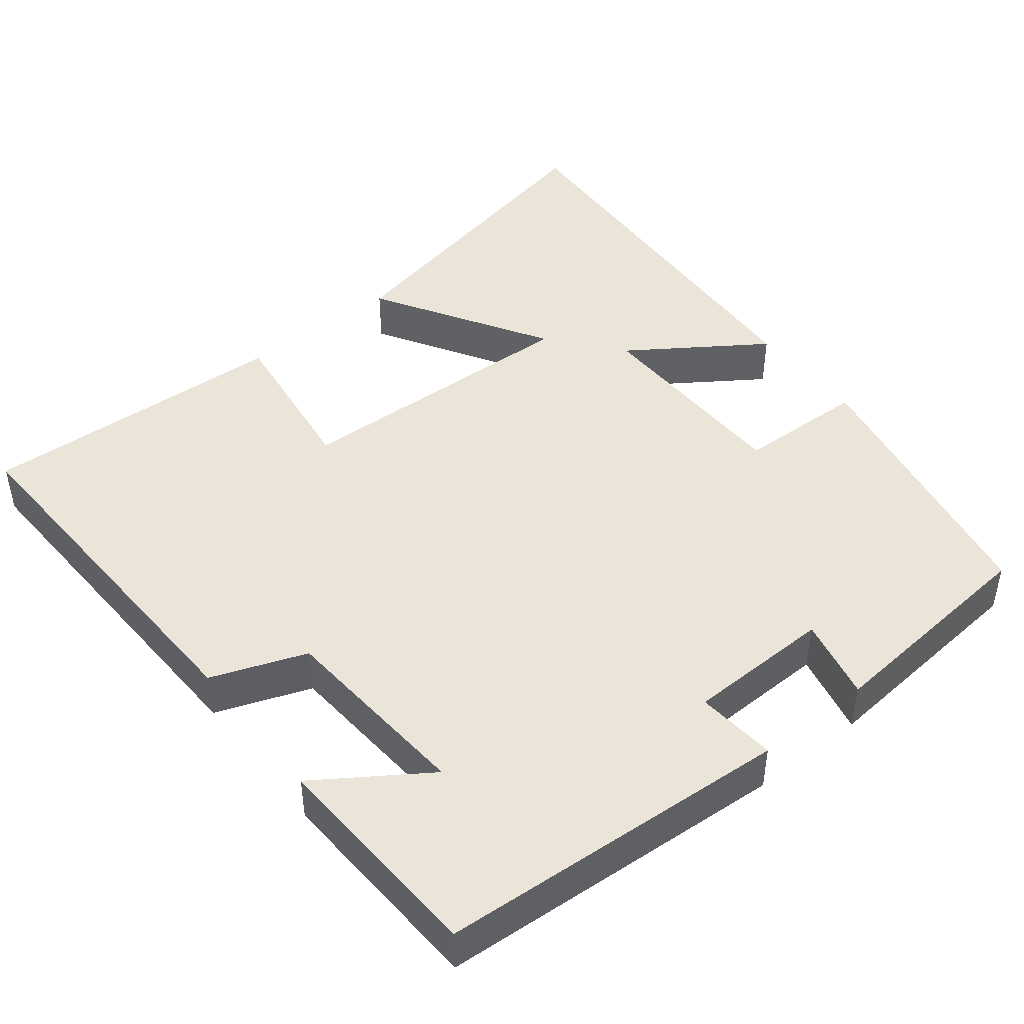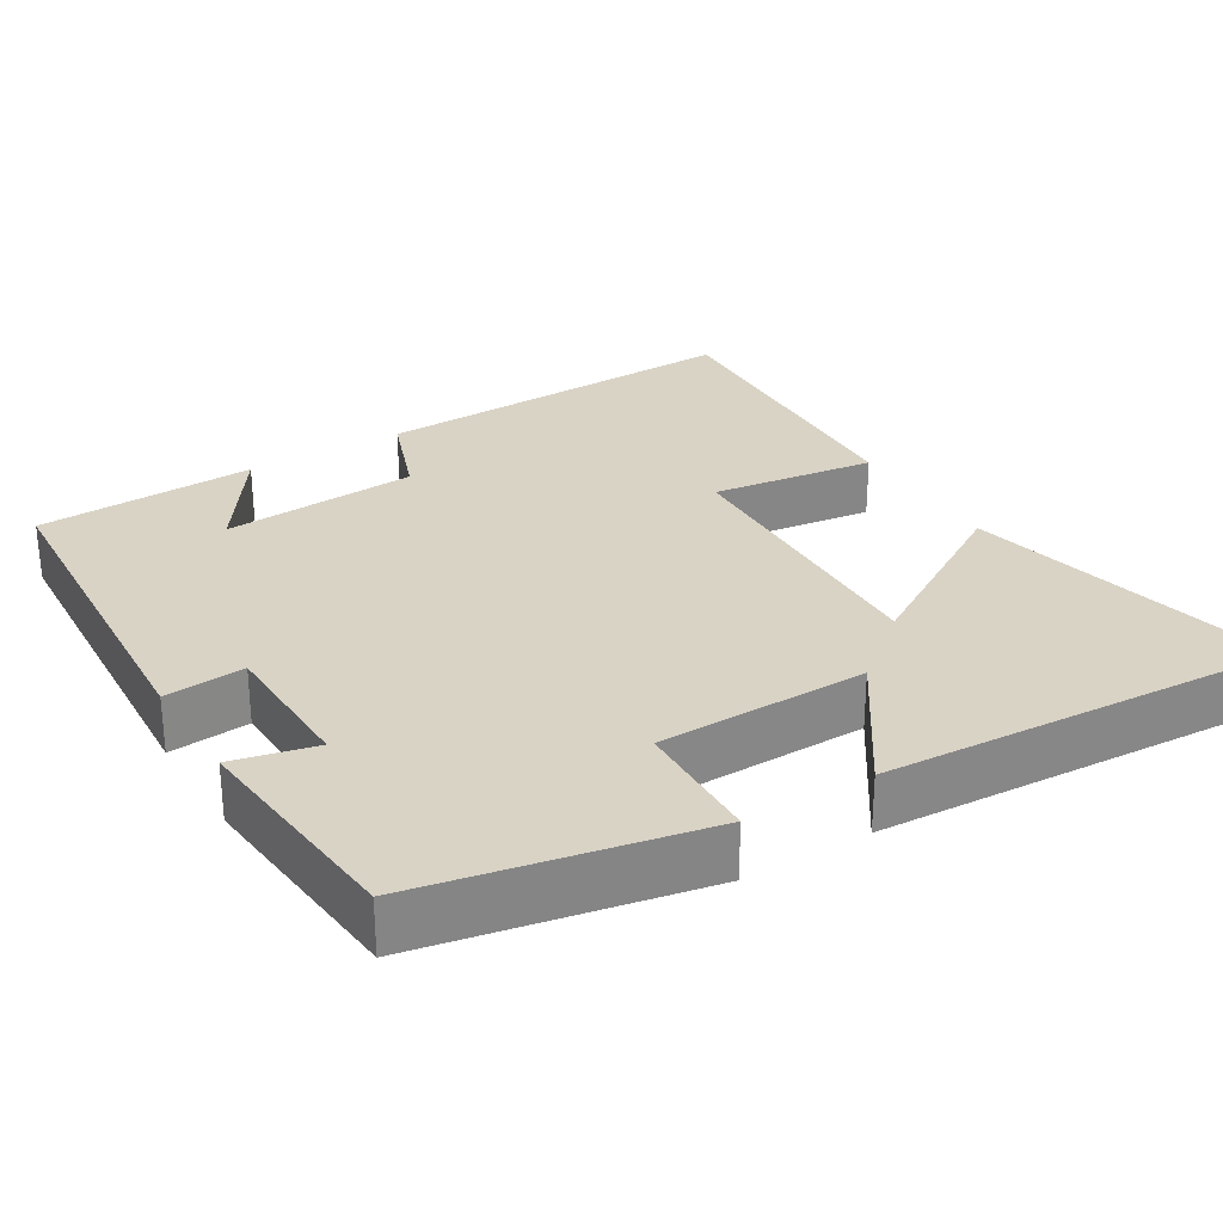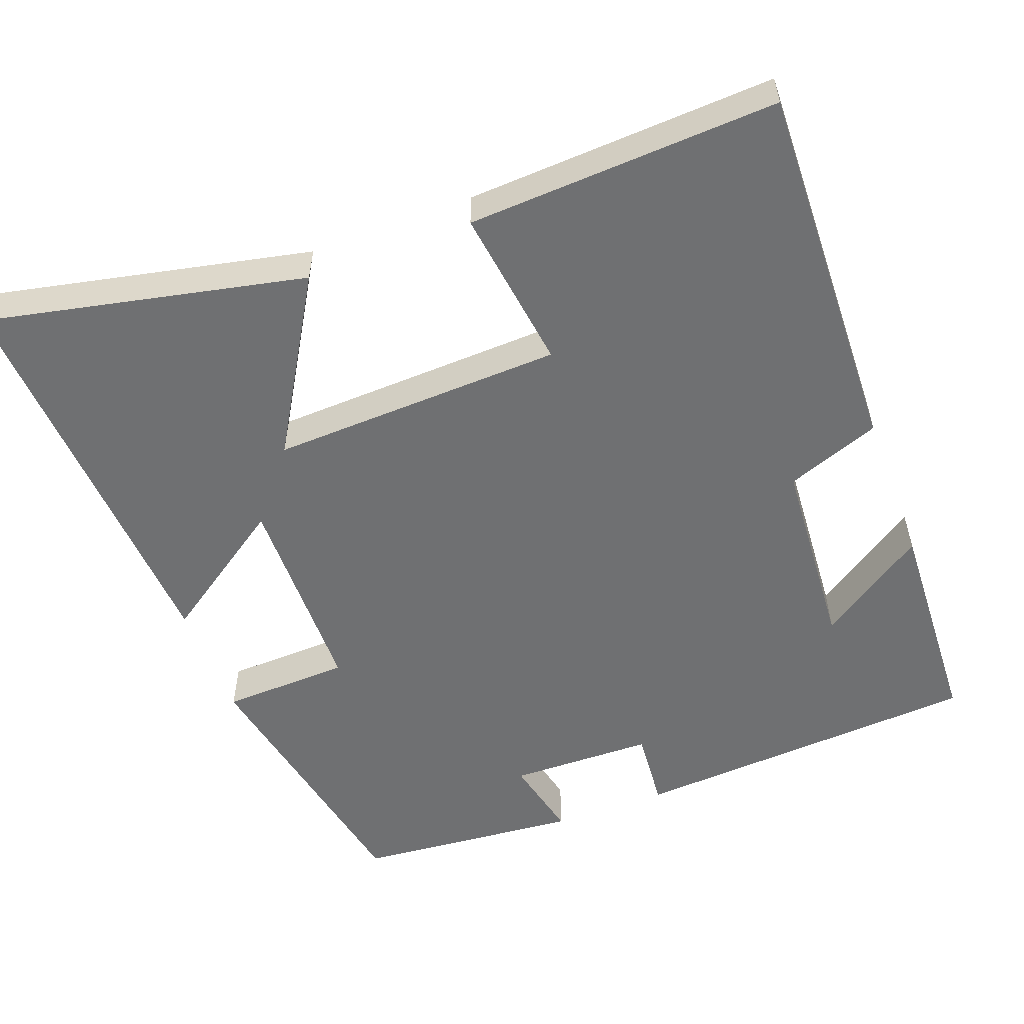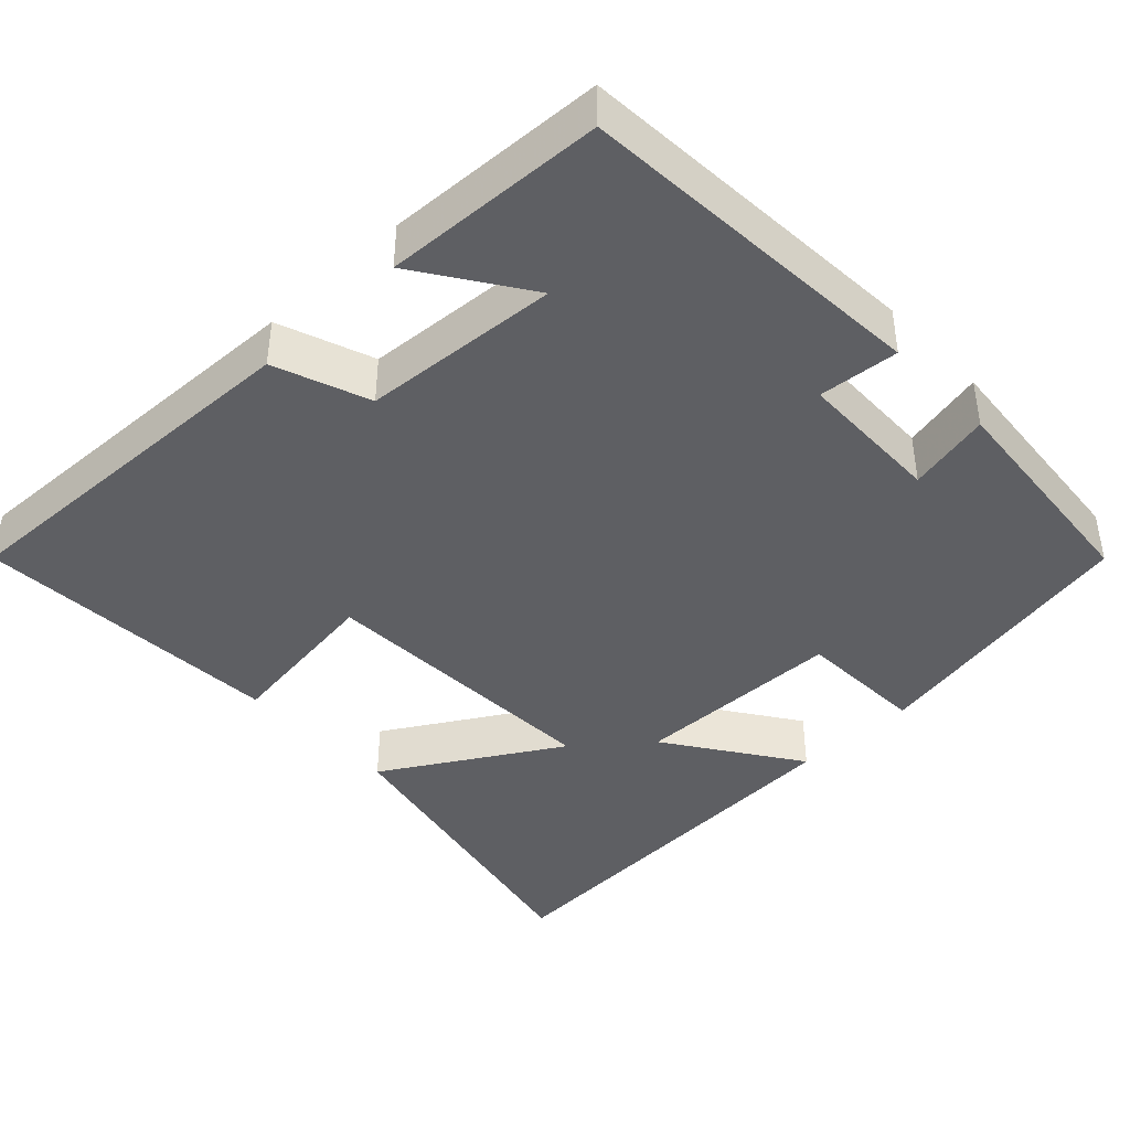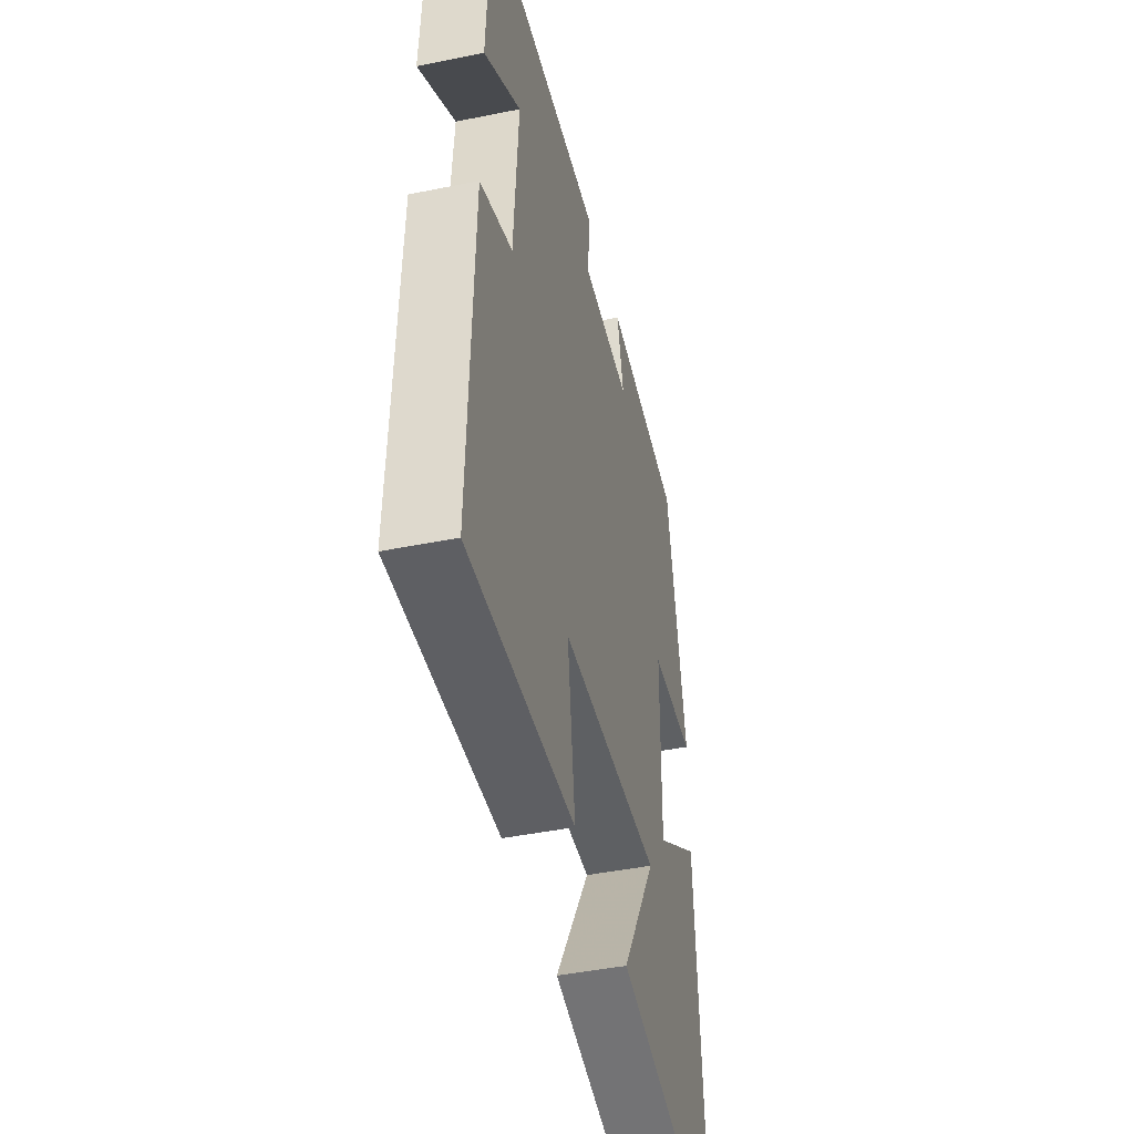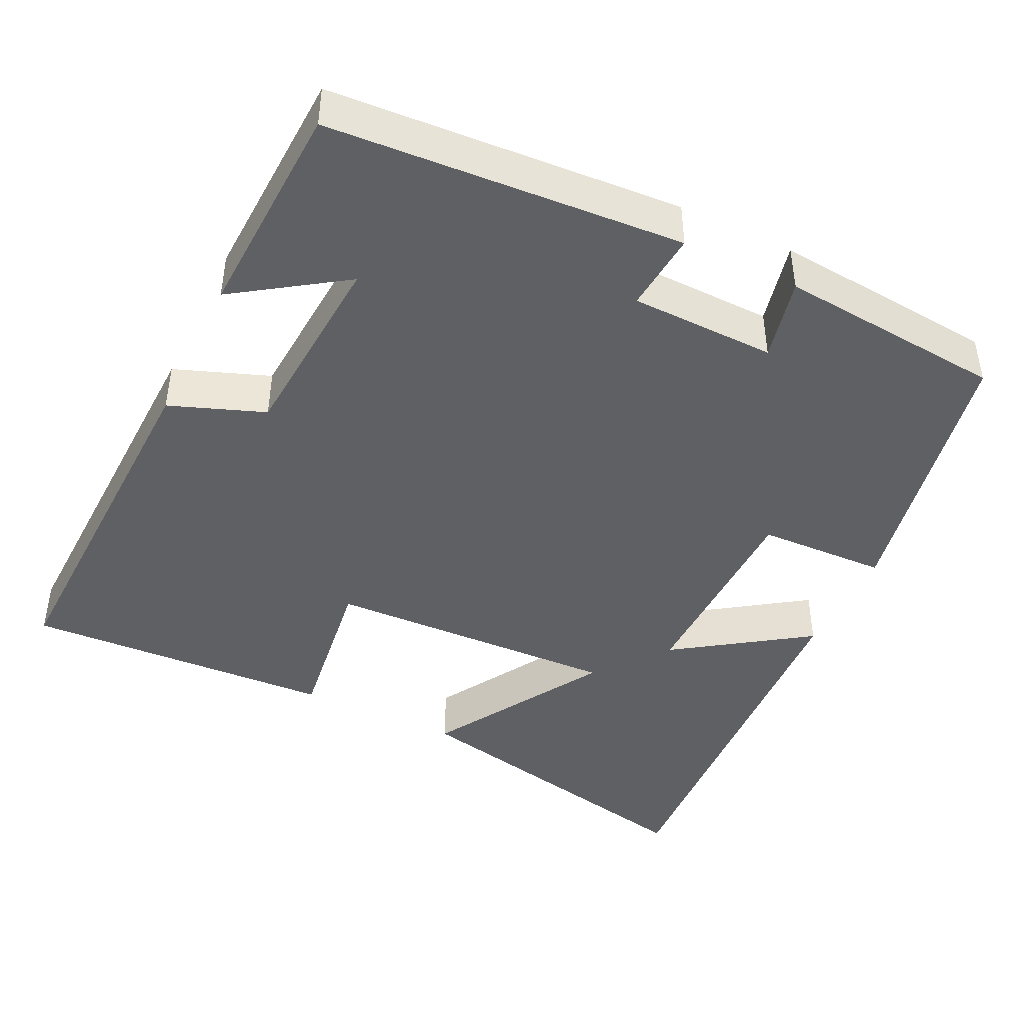
<metadata>
{"format":"obj","ext":"obj","renderer":"f3d","projection":"perspective","resolution":1024,"background":"white","views":[{"elev":45.4,"azim":-38.5,"up":"+Y"},{"elev":28.3,"azim":58.6,"up":"+Y"},{"elev":-54.8,"azim":-159.4,"up":"+Y"},{"elev":-41.6,"azim":-46.5,"up":"+Y"},{"elev":-44.5,"azim":-76.7,"up":"+Z"},{"elev":-43.8,"azim":-25.7,"up":"+Y"}]}
</metadata>
<code>
v -0.487 0.07 0.47
v -0.024 0.07 0.5
v -0.033 0.07 0.395
v 0.157 0.07 0.391
v 0.132 0.07 0.5
v 0.428 0.07 0.473
v 0.5 0.07 0.107
v 0.331 0.07 0.101
v 0.327 0.07 -0.175
v 0.5 0.07 -0.057
v 0.531 0.07 -0.59
v 0.112 0.07 -0.5
v 0.249 0.07 -0.271
v -0.137 0.07 -0.285
v -0.108 0.07 -0.5
v -0.516 0.07 -0.52
v -0.5 0.07 -0.027
v -0.376 0.07 0.019
v -0.358 0.07 0.277
v -0.5 0.07 0.181
v -0.487 0 0.47
v -0.024 0 0.5
v -0.033 0 0.395
v 0.157 0 0.391
v 0.132 0 0.5
v 0.428 0 0.473
v 0.5 0 0.107
v 0.331 0 0.101
v 0.327 0 -0.175
v 0.5 0 -0.057
v 0.531 0 -0.59
v 0.112 0 -0.5
v 0.249 0 -0.271
v -0.137 0 -0.285
v -0.108 0 -0.5
v -0.516 0 -0.52
v -0.5 0 -0.027
v -0.376 0 0.019
v -0.358 0 0.277
v -0.5 0 0.181
f 19 20 1
f 15 16 17 18
f 14 15 18 19
f 13 14 19
f 10 11 12 13
f 9 10 13
f 8 9 13 19
f 4 5 6 7
f 3 4 7 8
f 19 1 2 3
f 3 8 19
f 21 40 39
f 38 37 36 35
f 39 38 35 34
f 39 34 33
f 33 32 31 30
f 33 30 29
f 39 33 29 28
f 27 26 25 24
f 28 27 24 23
f 23 22 21 39
f 39 28 23
f 1 21 22 2
f 2 22 23 3
f 3 23 24 4
f 4 24 25 5
f 5 25 26 6
f 6 26 27 7
f 7 27 28 8
f 8 28 29 9
f 9 29 30 10
f 10 30 31 11
f 11 31 32 12
f 12 32 33 13
f 13 33 34 14
f 14 34 35 15
f 15 35 36 16
f 16 36 37 17
f 17 37 38 18
f 18 38 39 19
f 19 39 40 20
f 20 40 21 1

</code>
